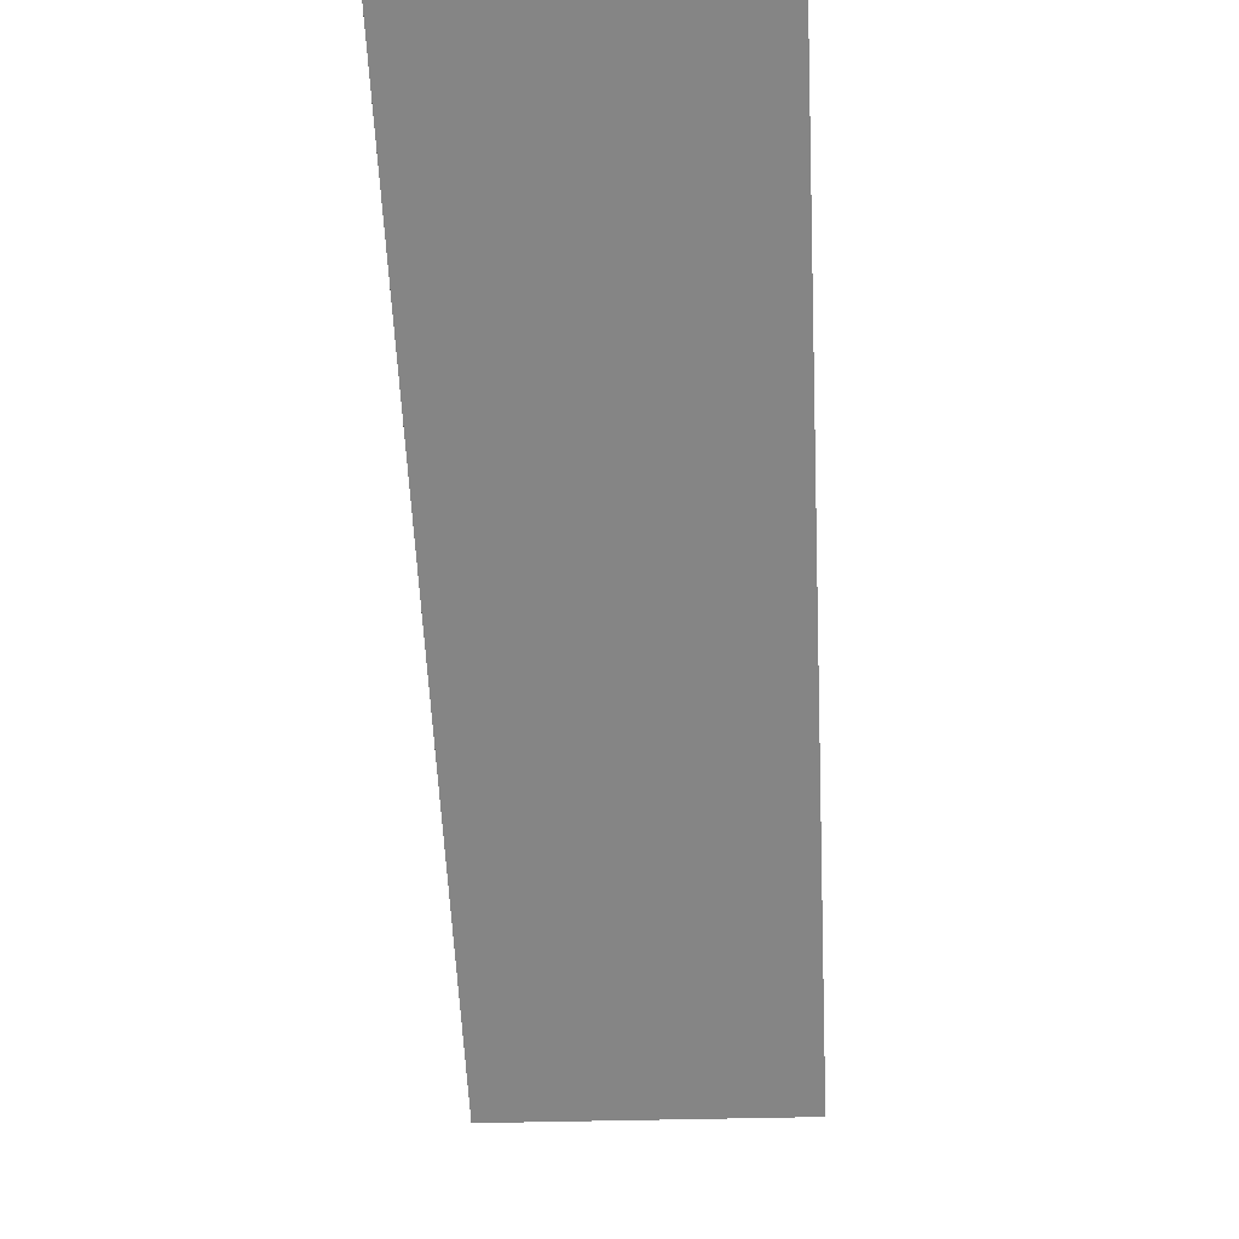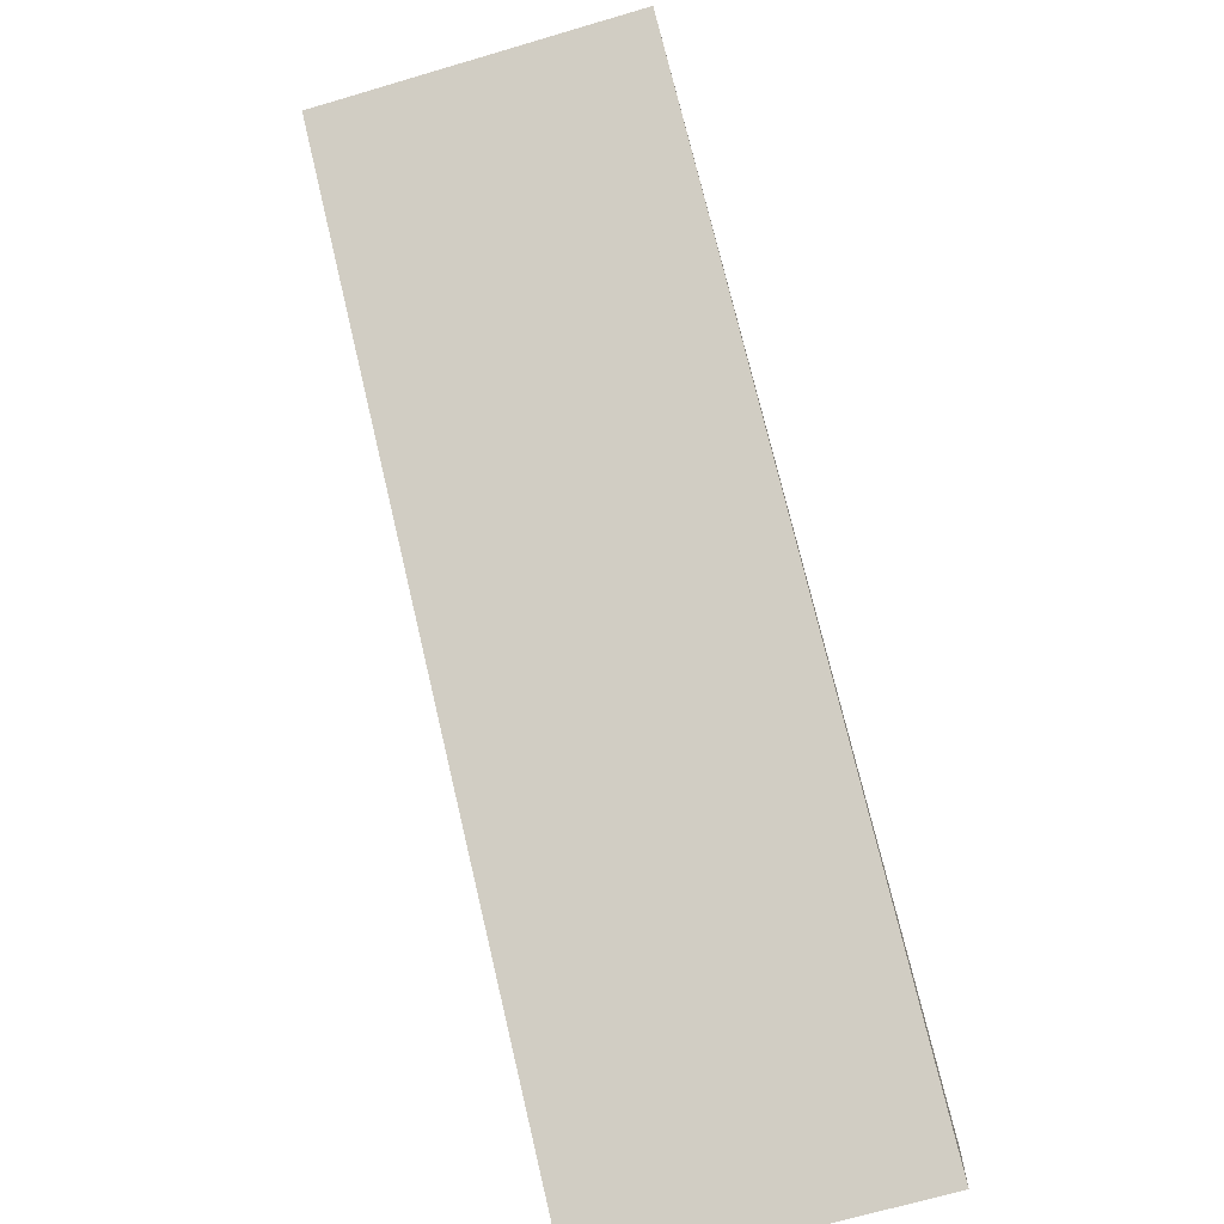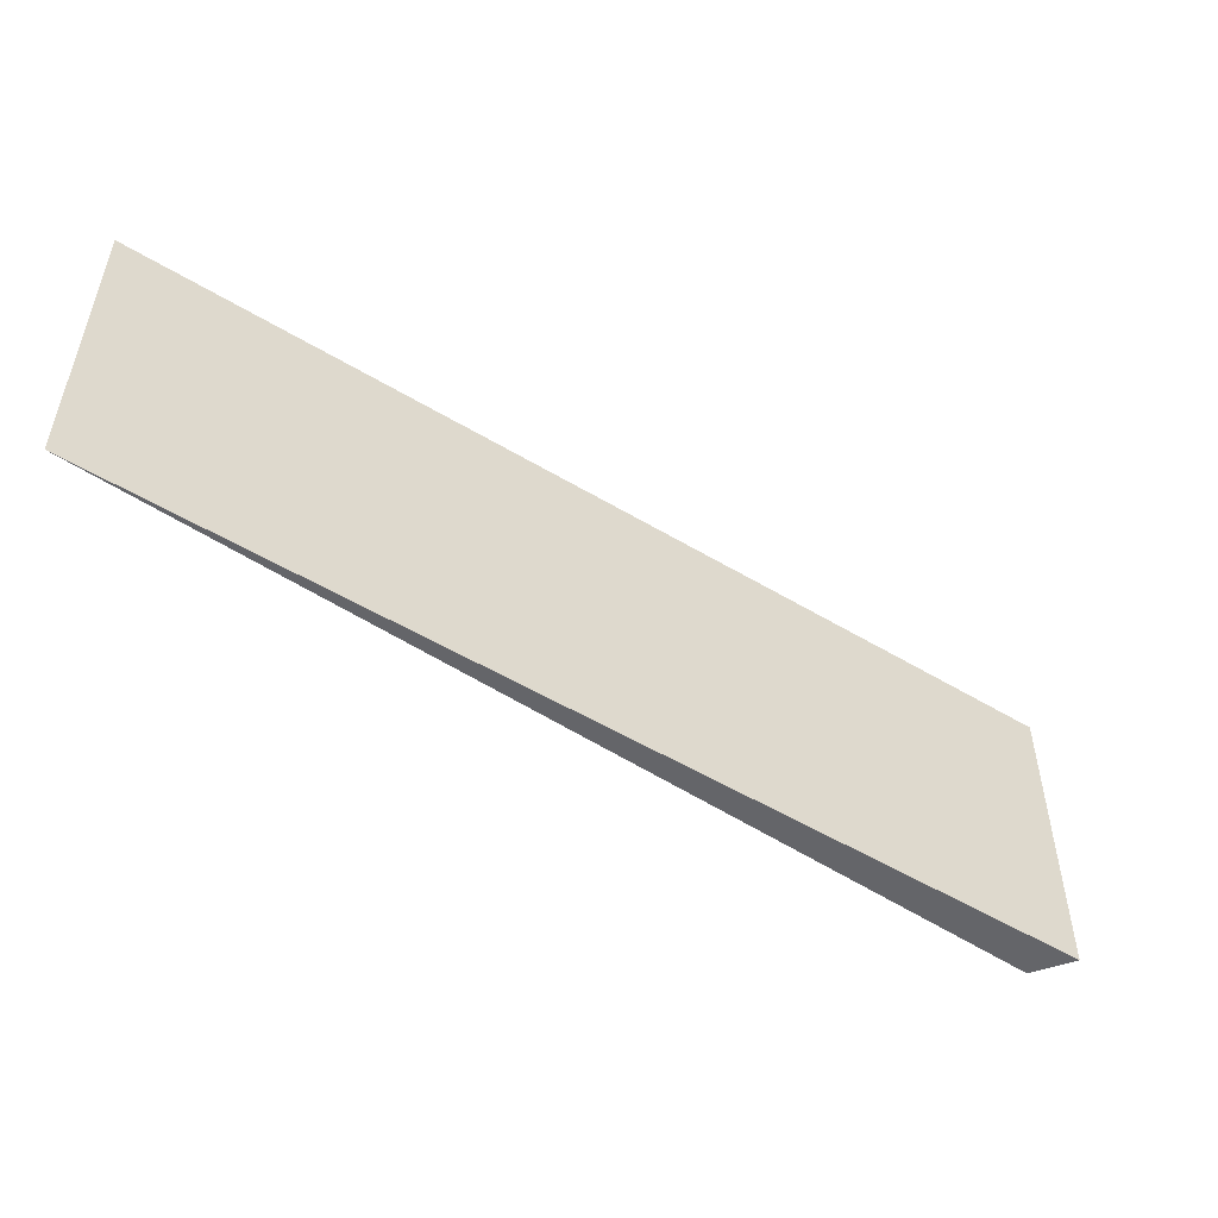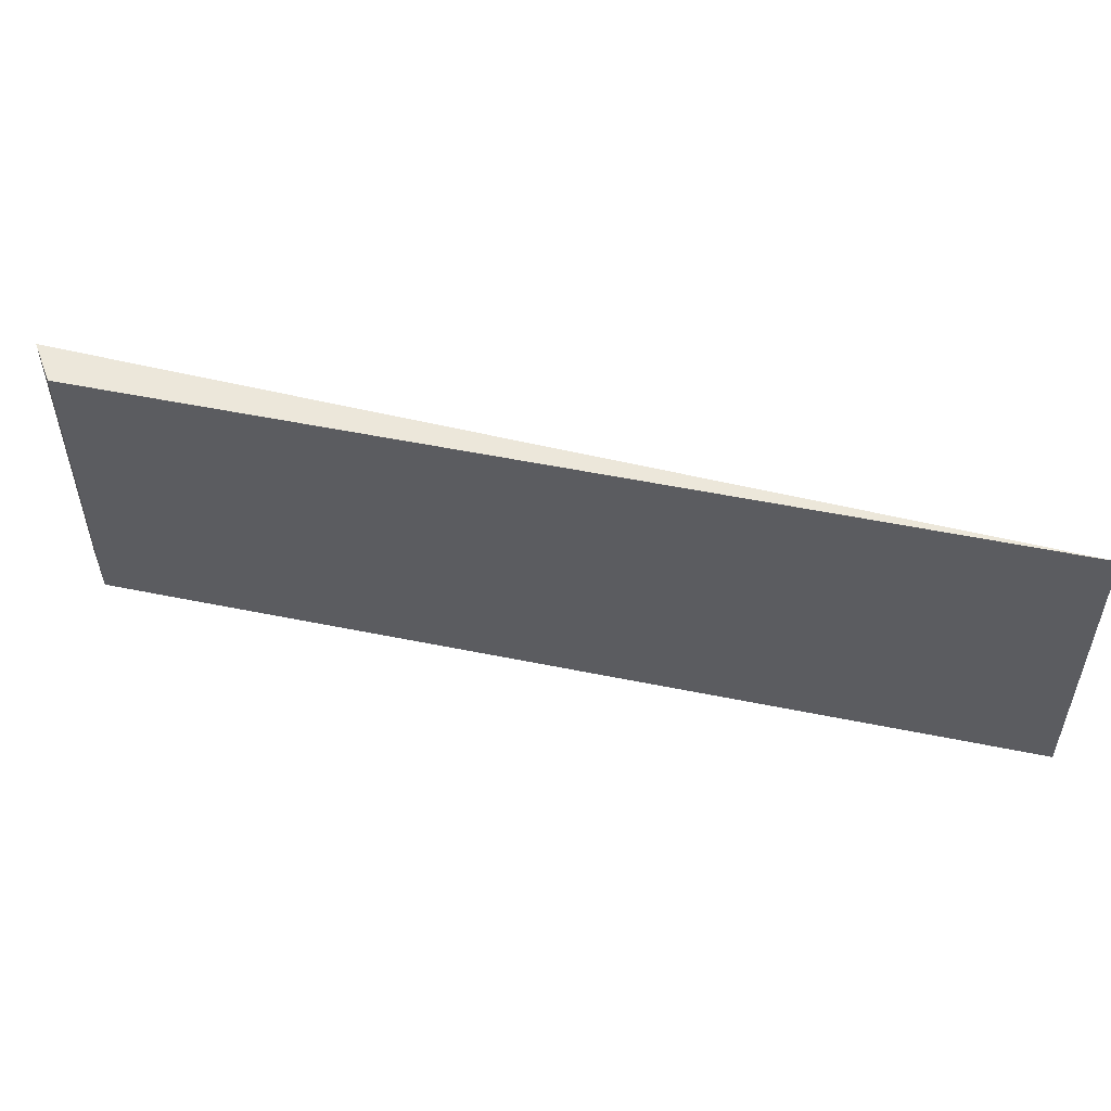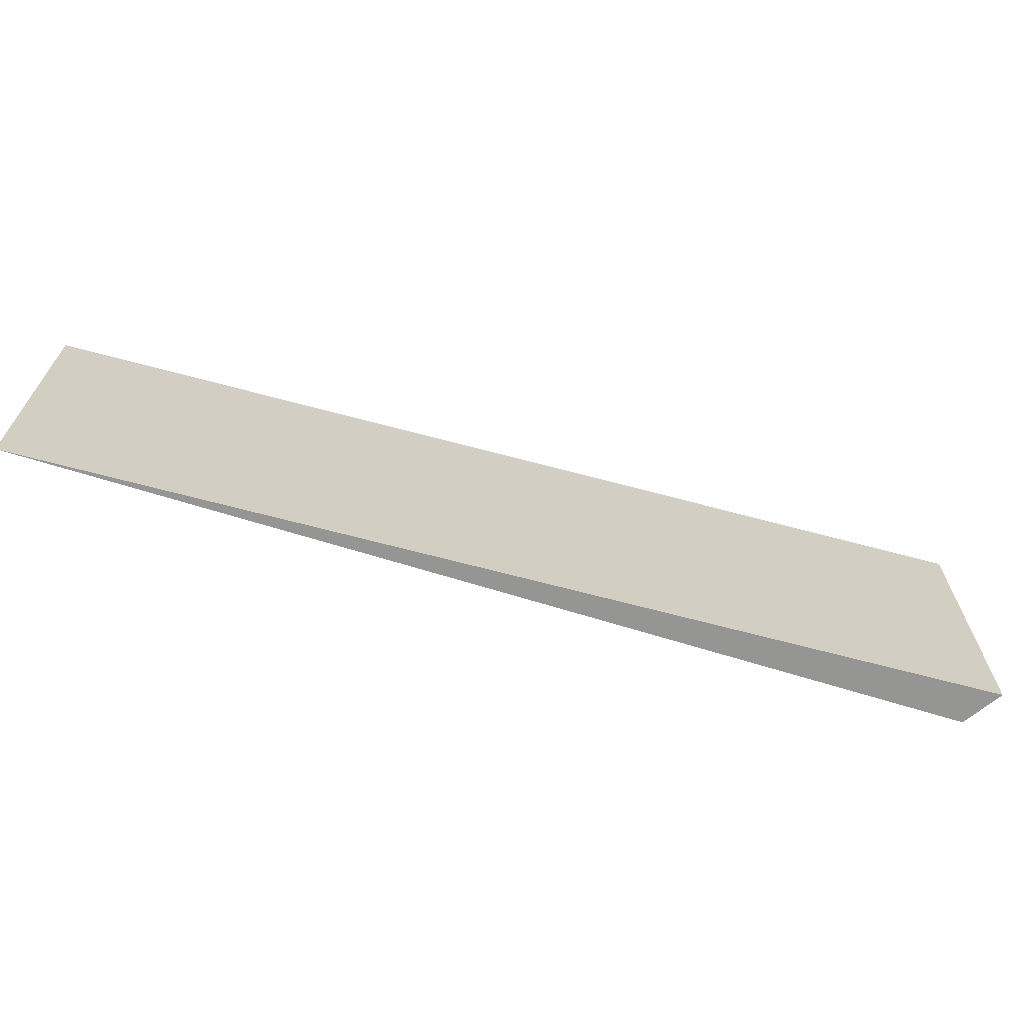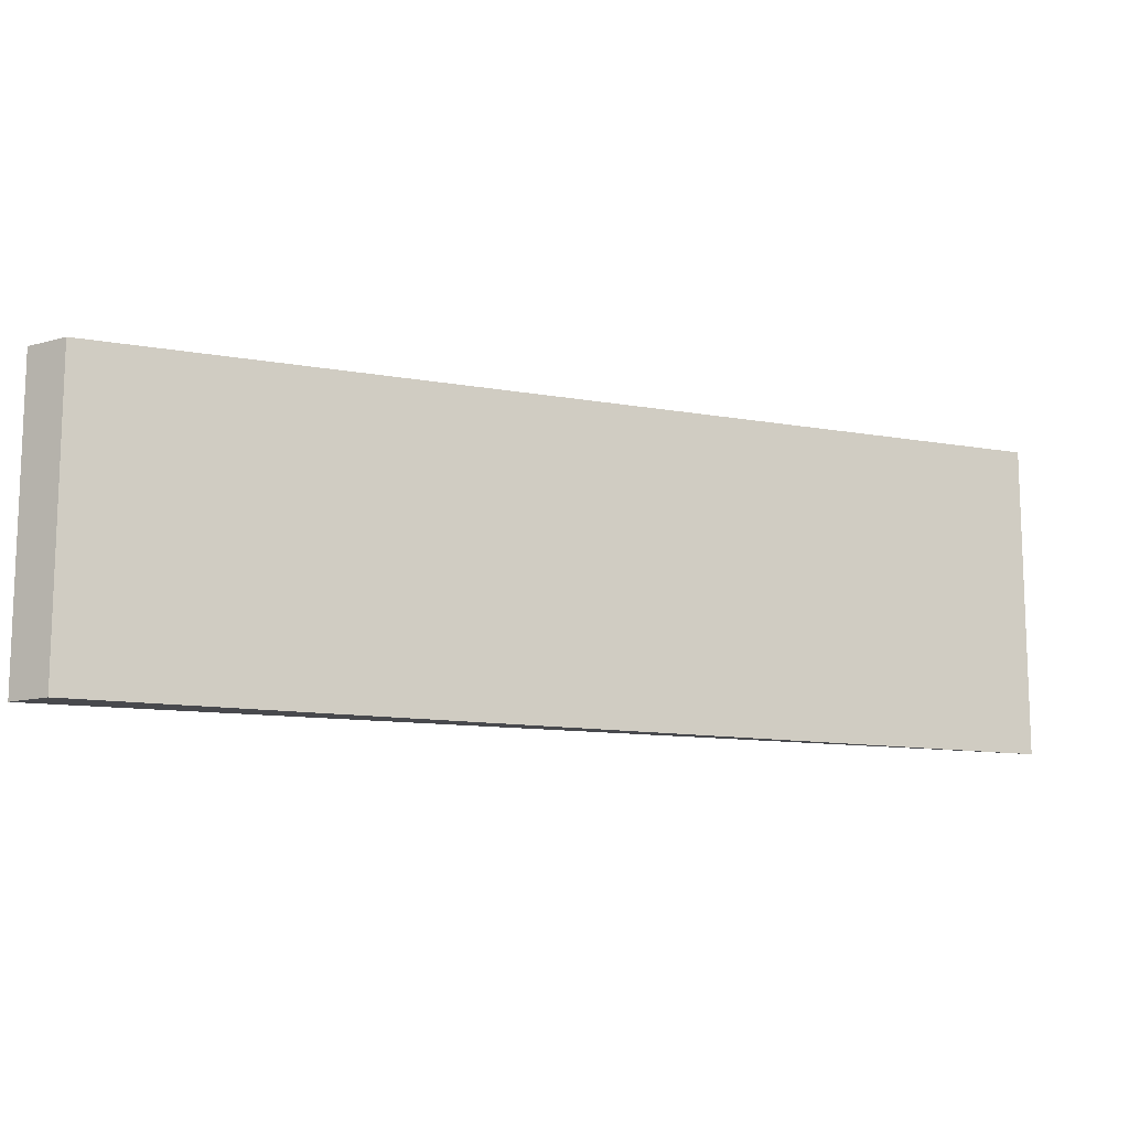
<metadata>
{"format":"obj","ext":"obj","renderer":"f3d","projection":"perspective","resolution":1024,"background":"white","views":[{"elev":-26.8,"azim":-86.5,"up":"+Y"},{"elev":-68.7,"azim":-73.6,"up":"+Y"},{"elev":-51.6,"azim":-68.5,"up":"+Z"},{"elev":52.4,"azim":159.6,"up":"+Z"},{"elev":-67.2,"azim":-50.3,"up":"+Z"},{"elev":-12.1,"azim":124.0,"up":"+Z"}]}
</metadata>
<code>
o 1893
v 2163 1872 9.3
v 2164 1872 9.3
v 2164 1872 9.3
v 2164 1872 9.365
v 2164 1872 9.365
v 2163 1872 9.365
v 2164 1872 9.3
v 2164 1872 9.365
v 2163 1872 9.365
v 2164 1872 9.3
v 2164 1872 9.365
v 2164 1872 9.3
v 2164 1872 9.365
v 2163 1872 9.365
v 2163 1872 9.3
v 2164 1872 9.3
v 2164 1872 9.365
v 2164 1872 9.3
v 2163 1872 9.365
v 2163 1872 9.3
f 1 2 3
f 4 5 6
f 7 8 9
f 10 9 11
f 12 11 13
f 14 15 16
f 17 16 18
f 19 18 20

</code>
